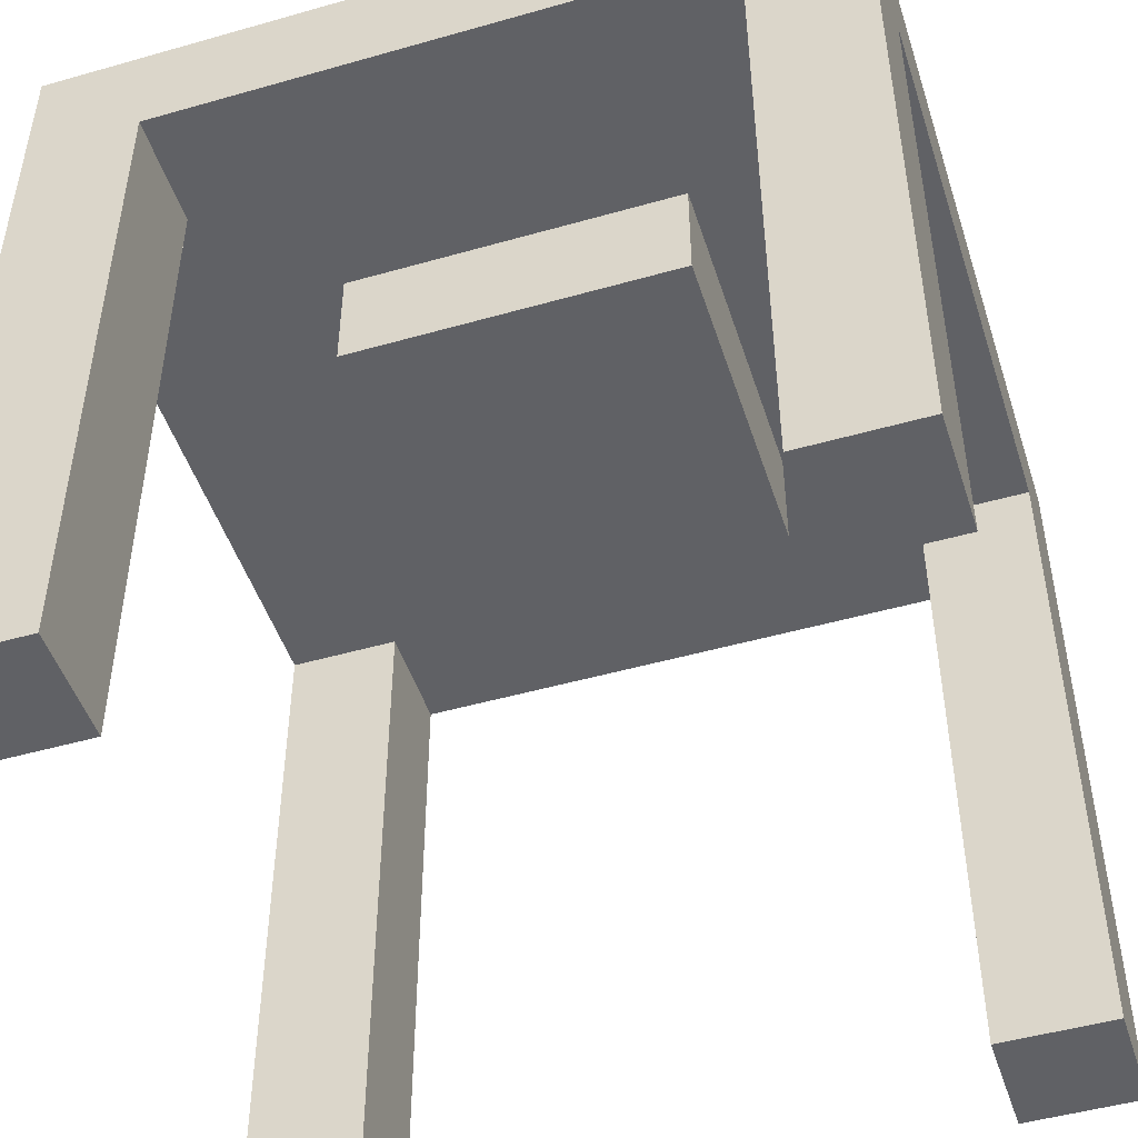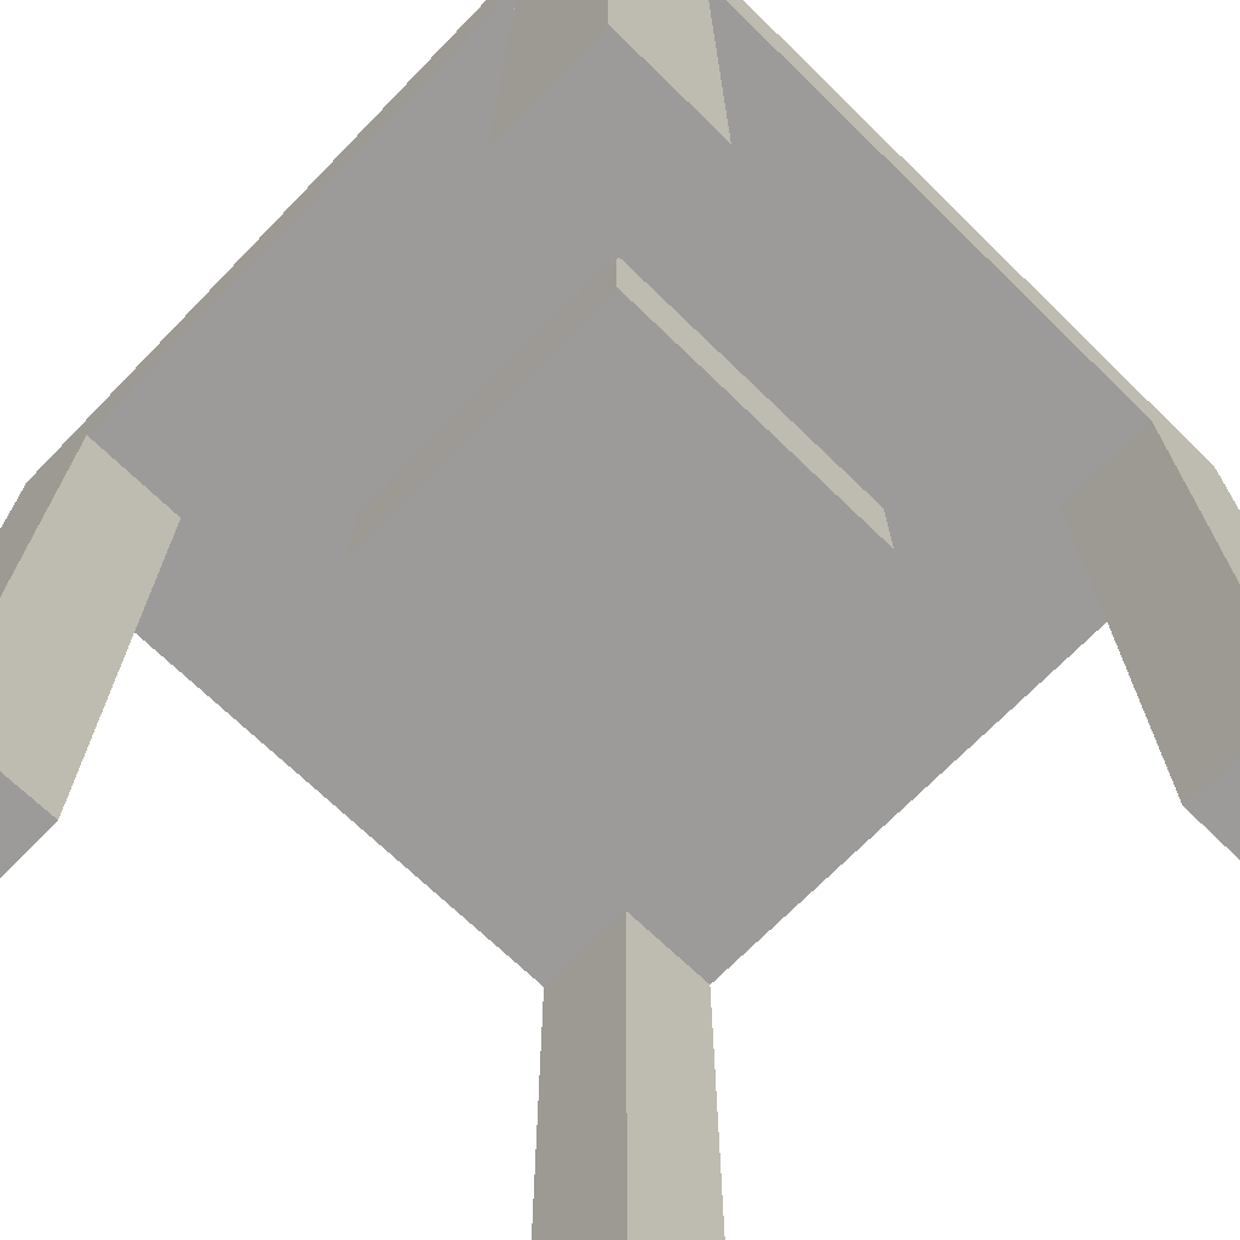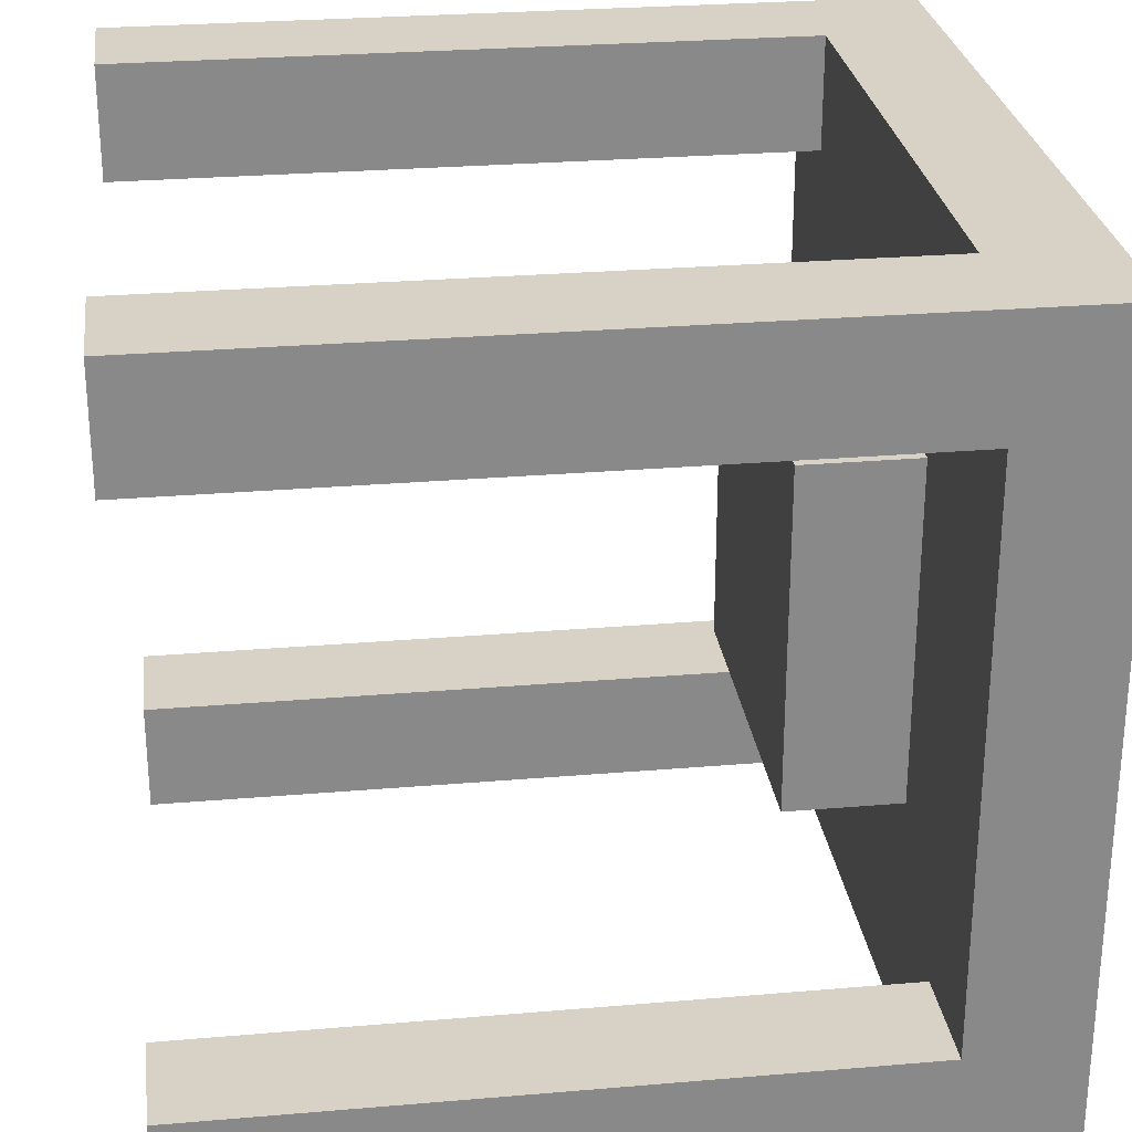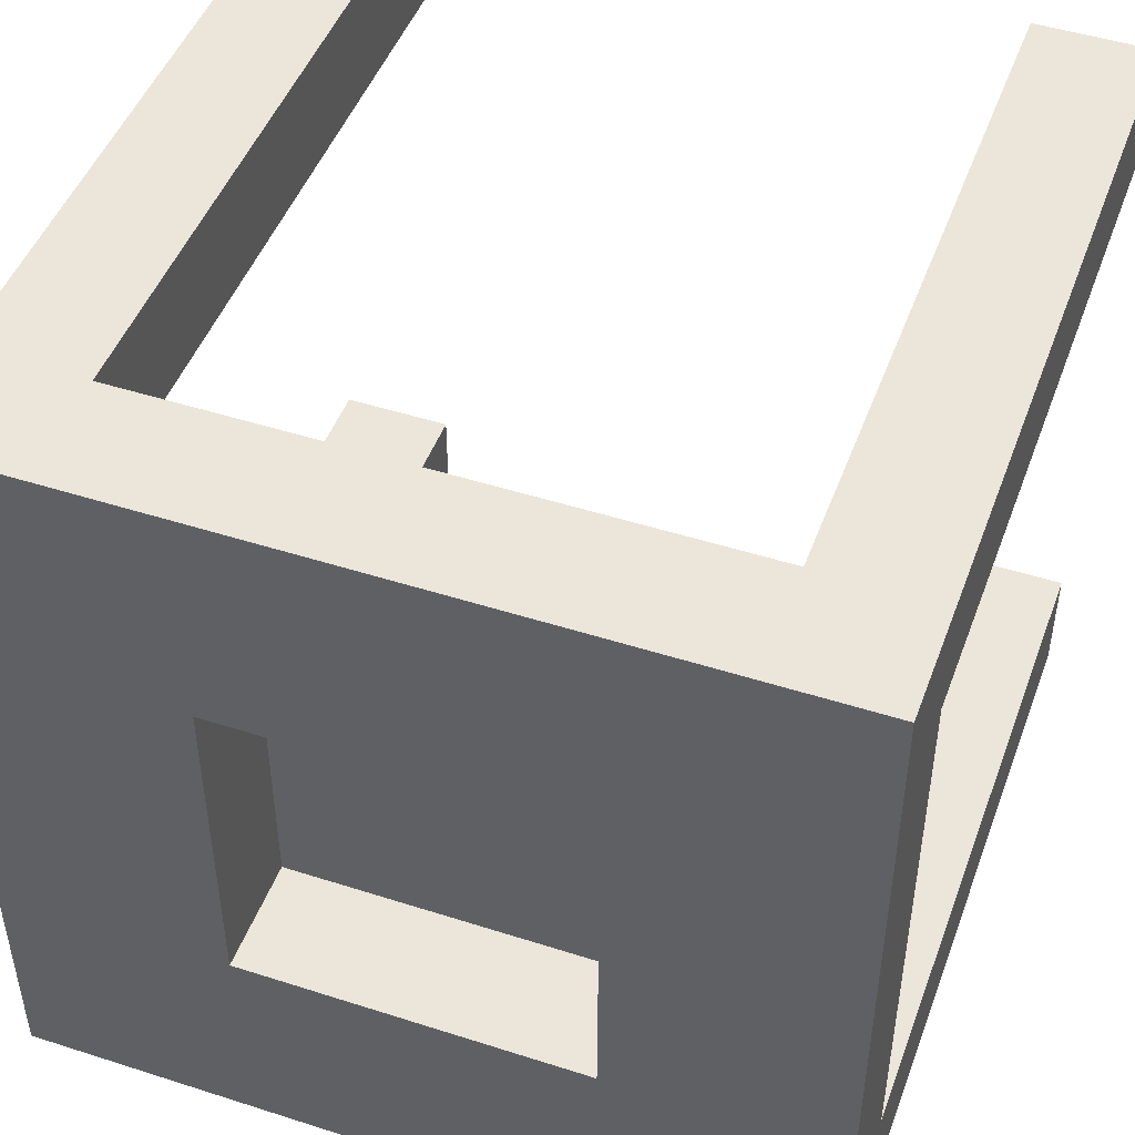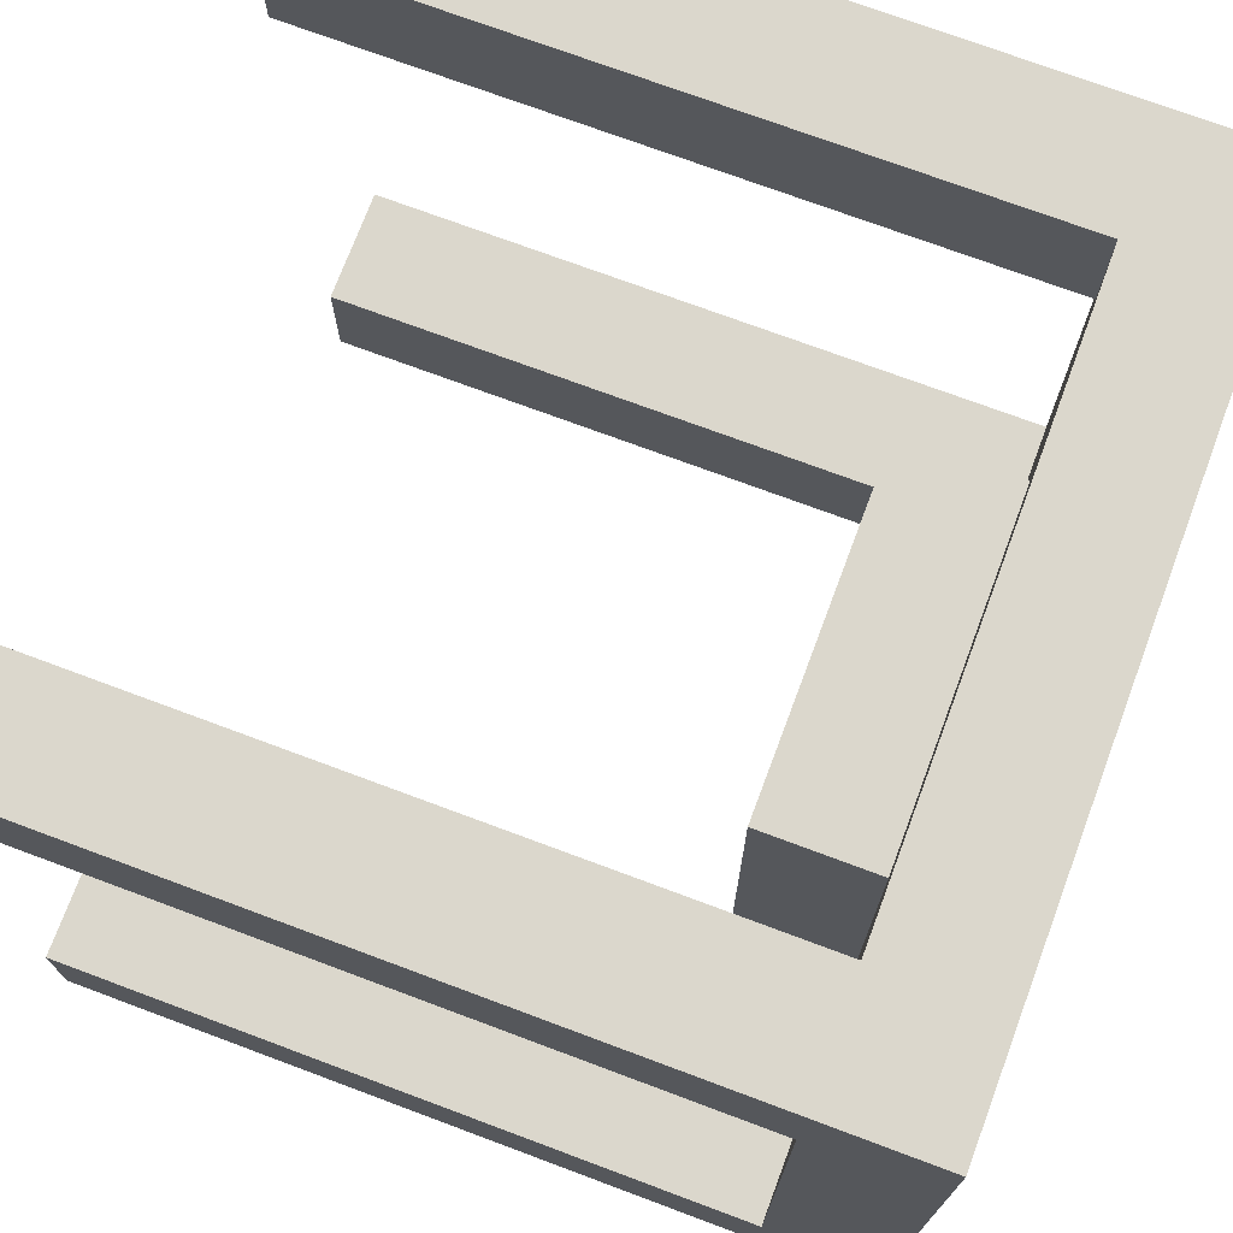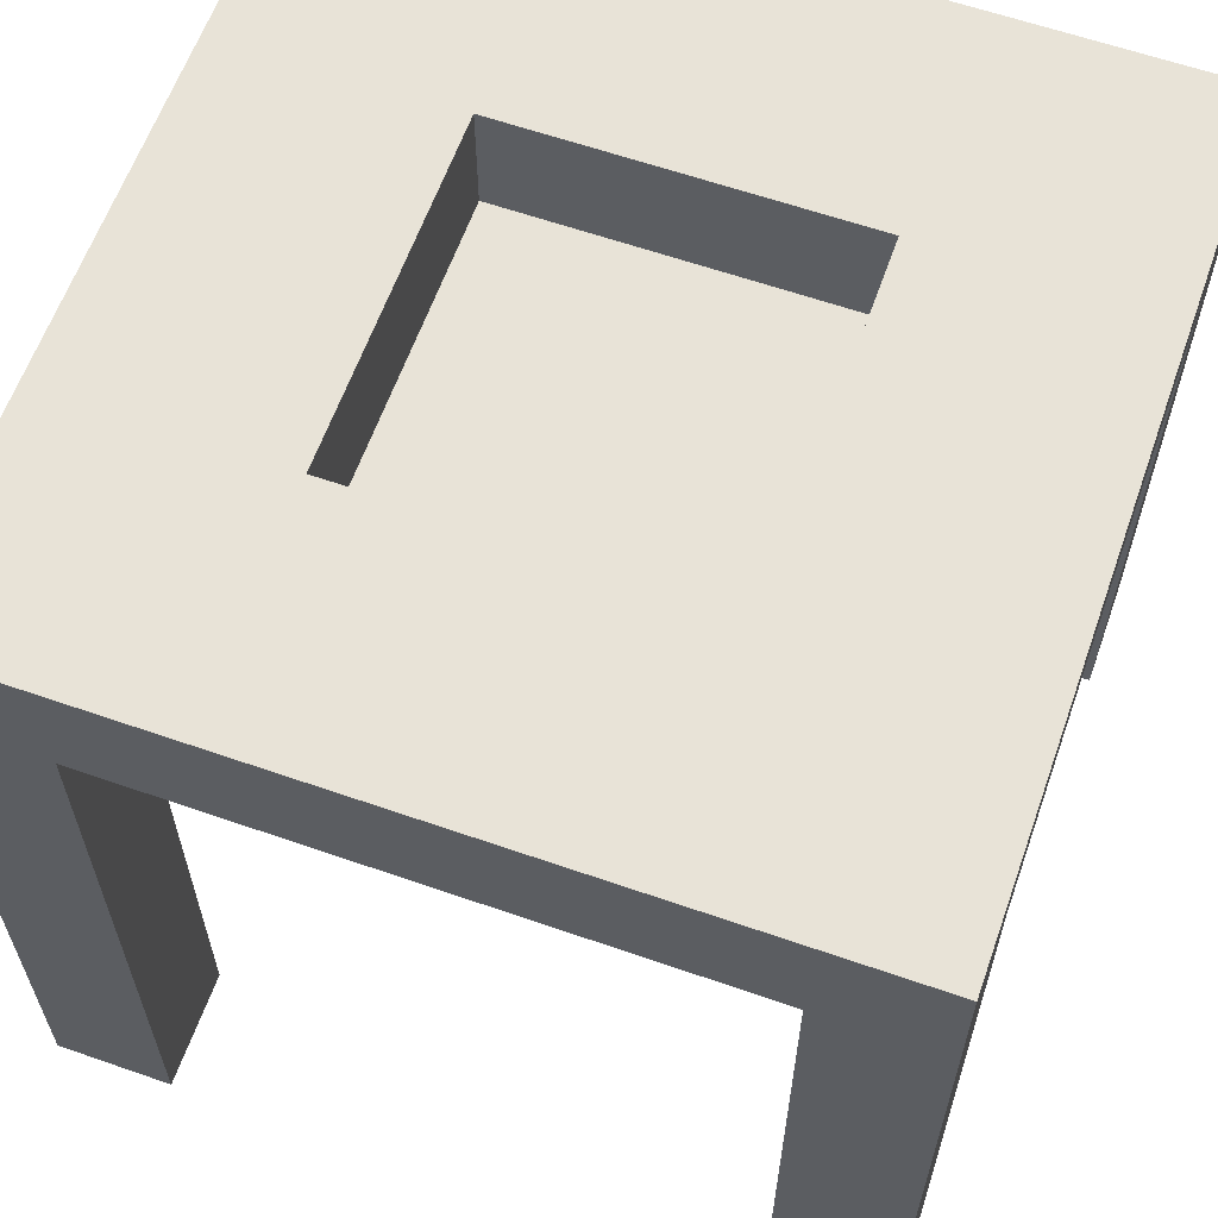
<metadata>
{"format":"obj","ext":"obj","renderer":"f3d","projection":"perspective","resolution":1024,"background":"white","views":[{"elev":-48.2,"azim":17.7,"up":"+Y"},{"elev":-69.7,"azim":135.8,"up":"+Y"},{"elev":27.3,"azim":82.5,"up":"+Z"},{"elev":47.5,"azim":-160.1,"up":"+Z"},{"elev":73.1,"azim":110.5,"up":"+Z"},{"elev":61.7,"azim":109.5,"up":"+Y"}]}
</metadata>
<code>
o
v 0 2 0
v 0 2 -0.1
v 0 2 -0.6
v 0 2 -0.7
v 0 2.6 0
v 0 2.6 -0.1
v 0 2.6 -0.6
v 0 2.6 -0.7
v 0 2.7 0
v 0 2.7 -0.7
v 0.2 2.5 -0.2
v 0.2 2.5 -0.5
v 0.2 2.6 -0.2
v 0.2 2.6 -0.5
v 0.5 2.6 -0.2
v 0.5 2.6 -0.5
v 0.5 2.7 -0.2
v 0.5 2.7 -0.5
v 0.6 2 0
v 0.6 2 -0.1
v 0.6 2 -0.6
v 0.6 2 -0.7
v 0.6 2.6 0
v 0.6 2.6 -0.1
v 0.6 2.6 -0.6
v 0.6 2.6 -0.7
v 0.1 2 0
v 0.1 2 -0.1
v 0.1 2 -0.6
v 0.1 2 -0.7
v 0.1 2.6 0
v 0.1 2.6 -0.1
v 0.1 2.6 -0.6
v 0.1 2.6 -0.7
v 0.2 2.6 -0.2
v 0.2 2.6 -0.5
v 0.2 2.7 -0.2
v 0.2 2.7 -0.5
v 0.5 2.5 -0.2
v 0.5 2.5 -0.5
v 0.5 2.6 -0.2
v 0.5 2.6 -0.5
v 0.7 2 0
v 0.7 2 -0.1
v 0.7 2 -0.6
v 0.7 2 -0.7
v 0.7 2.6 0
v 0.7 2.6 -0.1
v 0.7 2.6 -0.6
v 0.7 2.6 -0.7
v 0.7 2.7 0
v 0.7 2.7 -0.7
v 0 2 0
v 0 2.6 0
v 0 2.7 0
v 0.1 2 0
v 0.1 2.6 0
v 0.6 2 0
v 0.6 2.6 0
v 0.7 2 0
v 0.7 2.6 0
v 0.7 2.7 0
v 0.2 2.5 -0.2
v 0.2 2.6 -0.2
v 0.5 2.5 -0.2
v 0.5 2.6 -0.2
v 0.2 2.6 -0.5
v 0.2 2.7 -0.5
v 0.5 2.6 -0.5
v 0.5 2.7 -0.5
v 0 2 -0.6
v 0 2.6 -0.6
v 0.1 2 -0.6
v 0.1 2.6 -0.6
v 0.6 2 -0.6
v 0.6 2.6 -0.6
v 0.7 2 -0.6
v 0.7 2.6 -0.6
v 0 2 -0.1
v 0 2.6 -0.1
v 0.1 2 -0.1
v 0.1 2.6 -0.1
v 0.6 2 -0.1
v 0.6 2.6 -0.1
v 0.7 2 -0.1
v 0.7 2.6 -0.1
v 0.2 2.6 -0.2
v 0.2 2.7 -0.2
v 0.5 2.6 -0.2
v 0.5 2.7 -0.2
v 0.2 2.5 -0.5
v 0.2 2.6 -0.5
v 0.5 2.5 -0.5
v 0.5 2.6 -0.5
v 0 2 -0.7
v 0 2.6 -0.7
v 0 2.7 -0.7
v 0.1 2 -0.7
v 0.1 2.6 -0.7
v 0.6 2 -0.7
v 0.6 2.6 -0.7
v 0.7 2 -0.7
v 0.7 2.6 -0.7
v 0.7 2.7 -0.7
v 0 2 0
v 0.1 2 0
v 0.6 2 0
v 0.7 2 0
v 0 2 -0.1
v 0.1 2 -0.1
v 0.6 2 -0.1
v 0.7 2 -0.1
v 0 2 -0.6
v 0.1 2 -0.6
v 0.6 2 -0.6
v 0.7 2 -0.6
v 0 2 -0.7
v 0.1 2 -0.7
v 0.6 2 -0.7
v 0.7 2 -0.7
v 0.2 2.5 -0.2
v 0.5 2.5 -0.2
v 0.2 2.5 -0.5
v 0.5 2.5 -0.5
v 0.1 2.6 0
v 0.6 2.6 0
v 0 2.6 -0.1
v 0.1 2.6 -0.1
v 0.6 2.6 -0.1
v 0.7 2.6 -0.1
v 0.2 2.6 -0.2
v 0.5 2.6 -0.2
v 0.2 2.6 -0.5
v 0.5 2.6 -0.5
v 0 2.6 -0.6
v 0.1 2.6 -0.6
v 0.6 2.6 -0.6
v 0.7 2.6 -0.6
v 0.1 2.6 -0.7
v 0.6 2.6 -0.7
v 0.2 2.6 -0.2
v 0.5 2.6 -0.2
v 0.2 2.6 -0.5
v 0.5 2.6 -0.5
v 0 2.7 0
v 0.7 2.7 0
v 0.2 2.7 -0.2
v 0.5 2.7 -0.2
v 0.2 2.7 -0.5
v 0.5 2.7 -0.5
v 0 2.7 -0.7
v 0.7 2.7 -0.7
f 5 2 1
f 6 2 5
f 7 4 3
f 8 4 7
f 9 6 5
f 9 7 6
f 9 8 7
f 10 8 9
f 13 12 11
f 14 12 13
f 17 16 15
f 18 16 17
f 23 20 19
f 24 20 23
f 25 22 21
f 26 22 25
f 27 28 31
f 31 28 32
f 29 30 33
f 33 30 34
f 35 36 37
f 37 36 38
f 39 40 41
f 41 40 42
f 43 44 47
f 47 44 48
f 45 46 49
f 49 46 50
f 47 48 51
f 48 49 51
f 49 50 51
f 51 50 52
f 56 54 53
f 57 55 54
f 57 54 56
f 59 55 57
f 60 59 58
f 61 55 59
f 61 59 60
f 62 55 61
f 65 64 63
f 66 64 65
f 69 68 67
f 70 68 69
f 73 72 71
f 74 72 73
f 77 76 75
f 78 76 77
f 79 80 81
f 81 80 82
f 83 84 85
f 85 84 86
f 87 88 89
f 89 88 90
f 91 92 93
f 93 92 94
f 95 96 98
f 96 97 99
f 98 96 99
f 99 97 101
f 100 101 102
f 101 97 103
f 102 101 103
f 103 97 104
f 109 106 105
f 110 106 109
f 111 108 107
f 112 108 111
f 117 114 113
f 118 114 117
f 119 116 115
f 120 116 119
f 123 122 121
f 124 122 123
f 128 126 125
f 129 126 128
f 131 128 127
f 131 130 129
f 131 129 128
f 132 130 131
f 133 131 127
f 134 130 132
f 135 133 127
f 135 134 133
f 136 134 135
f 137 130 134
f 137 134 136
f 138 130 137
f 139 137 136
f 140 137 139
f 141 142 143
f 143 142 144
f 145 146 147
f 147 146 148
f 145 147 149
f 148 146 150
f 145 149 151
f 149 150 151
f 150 146 152
f 151 150 152

</code>
